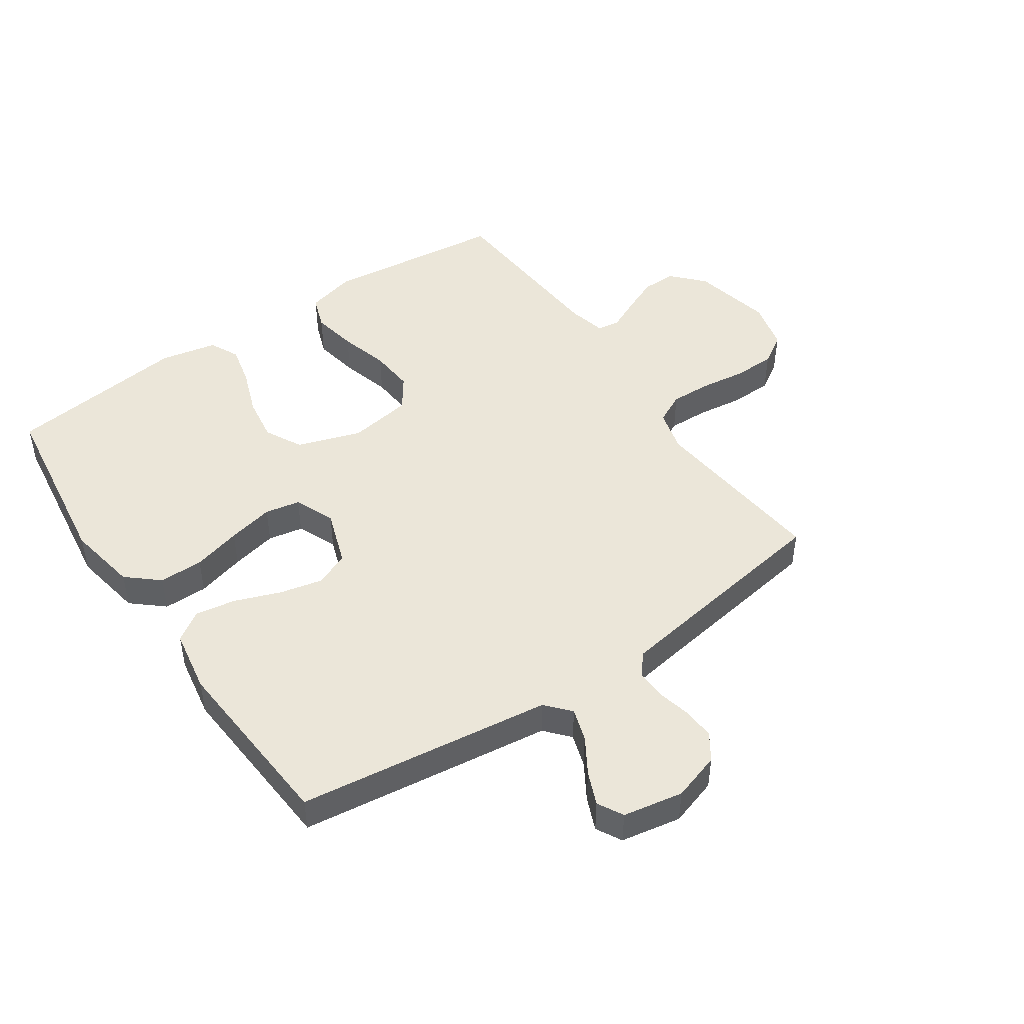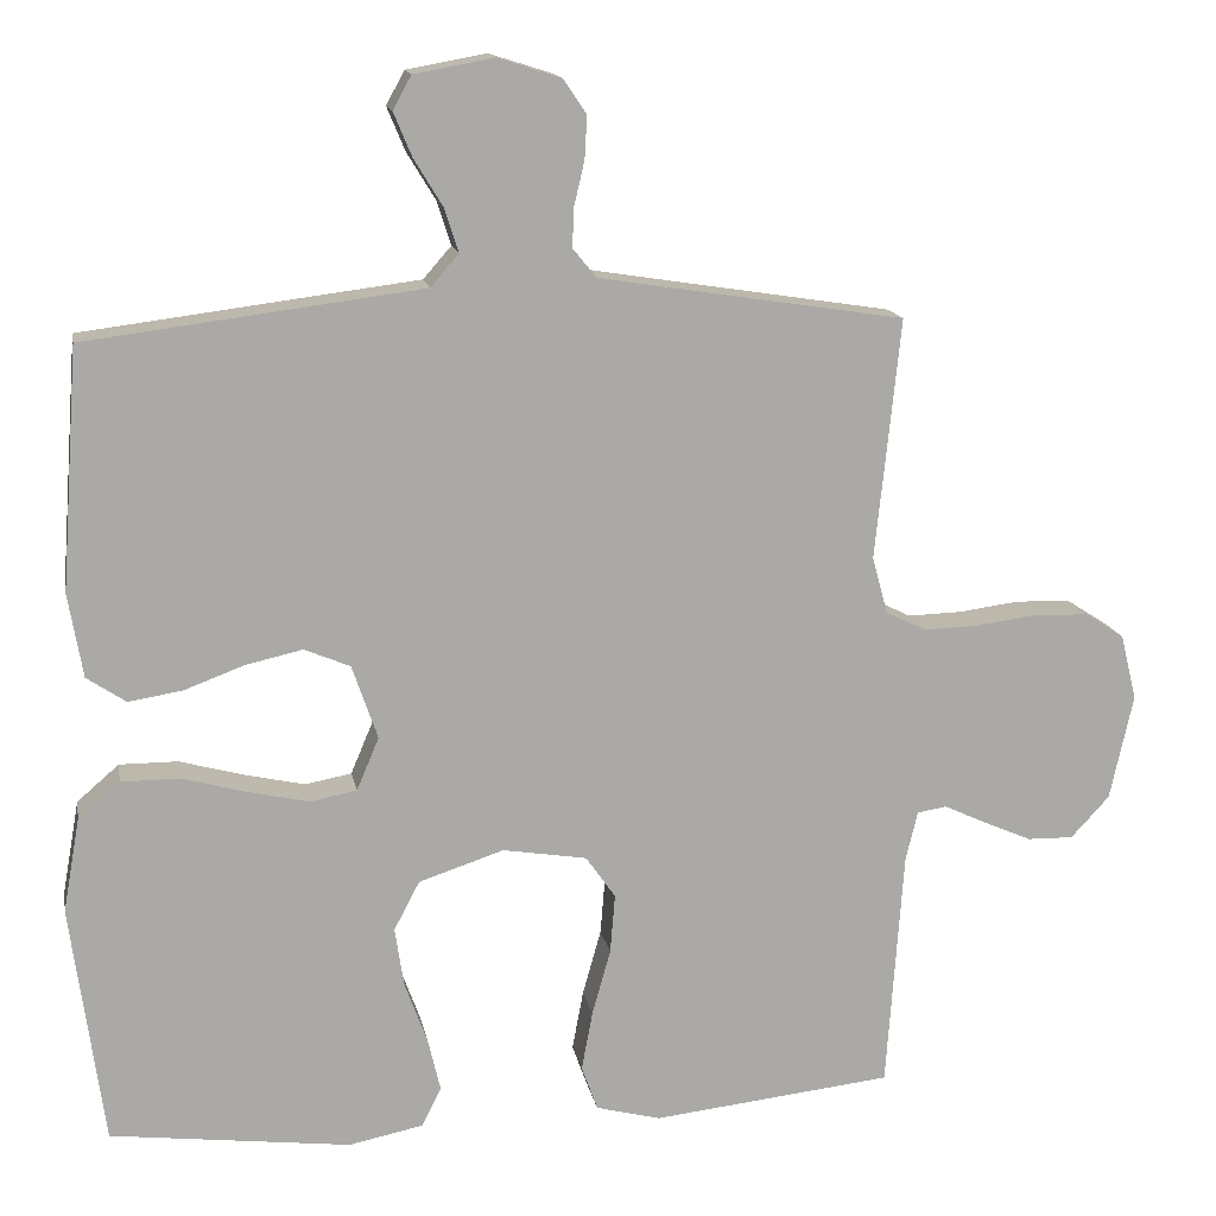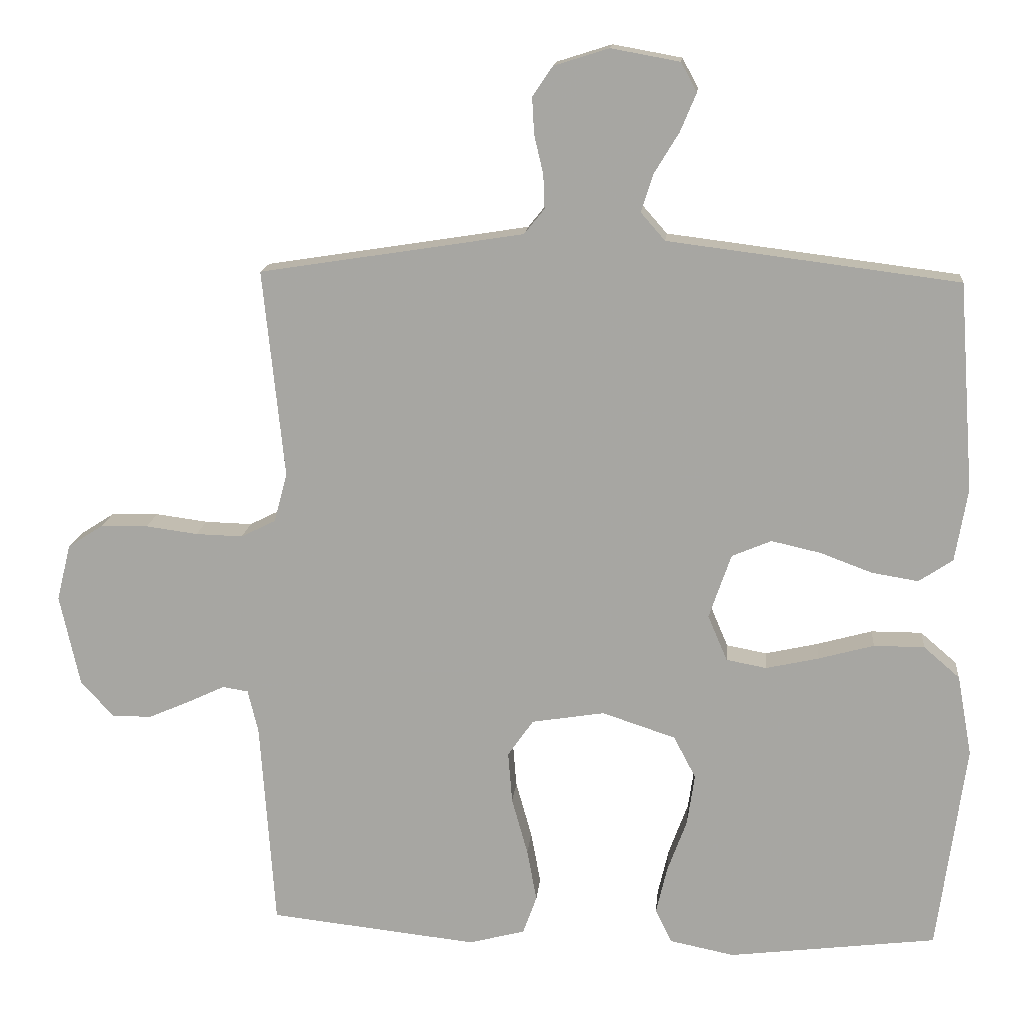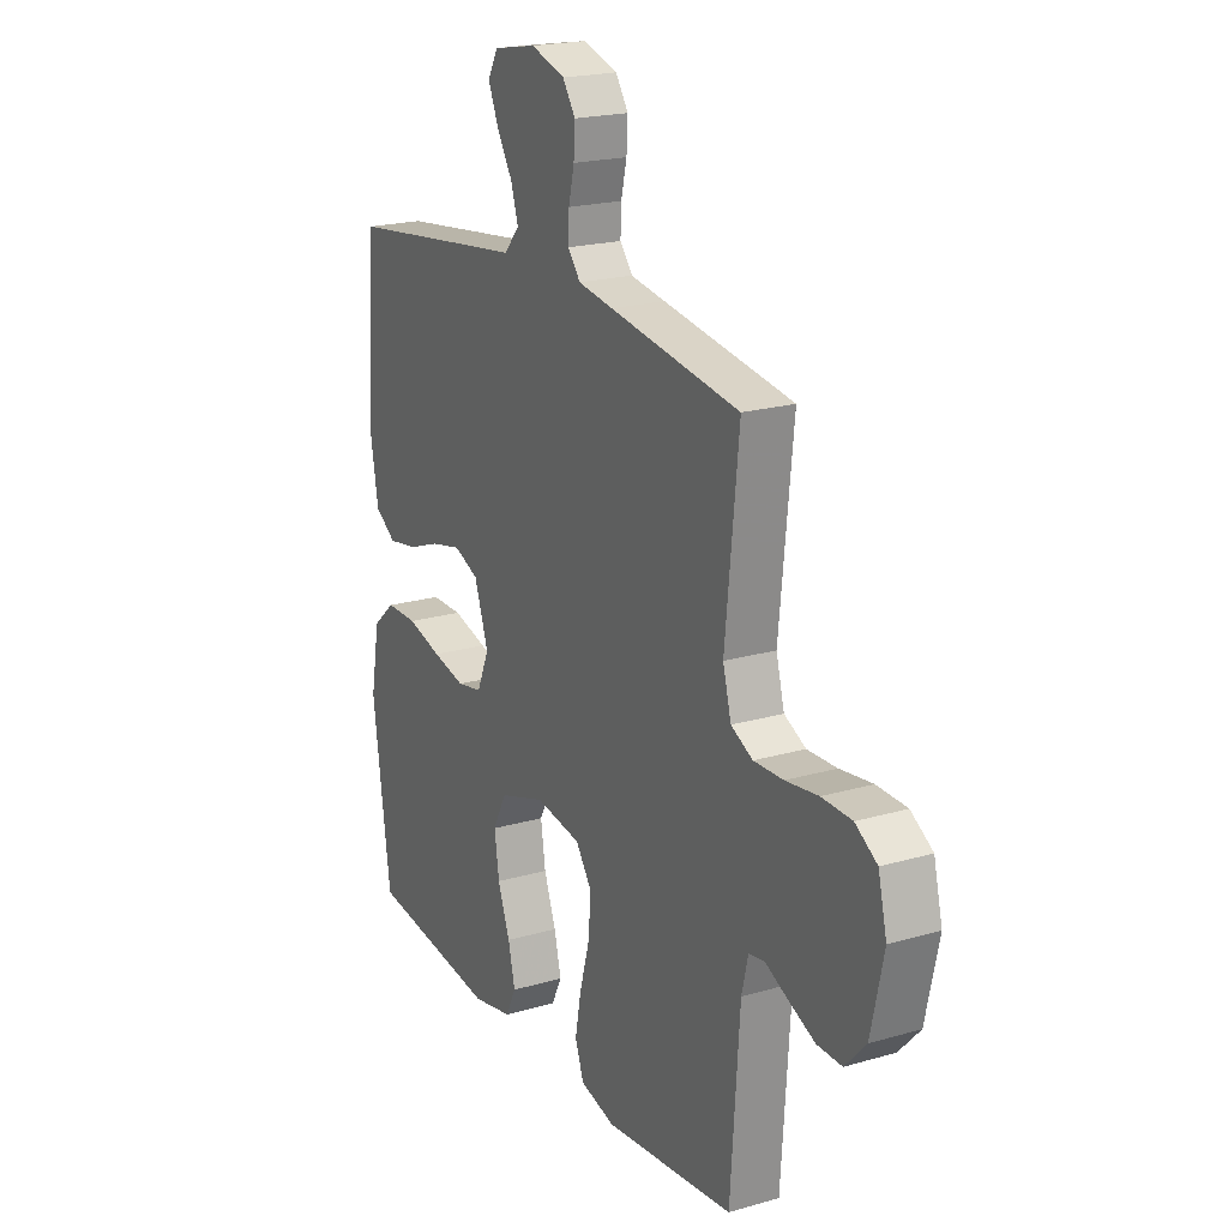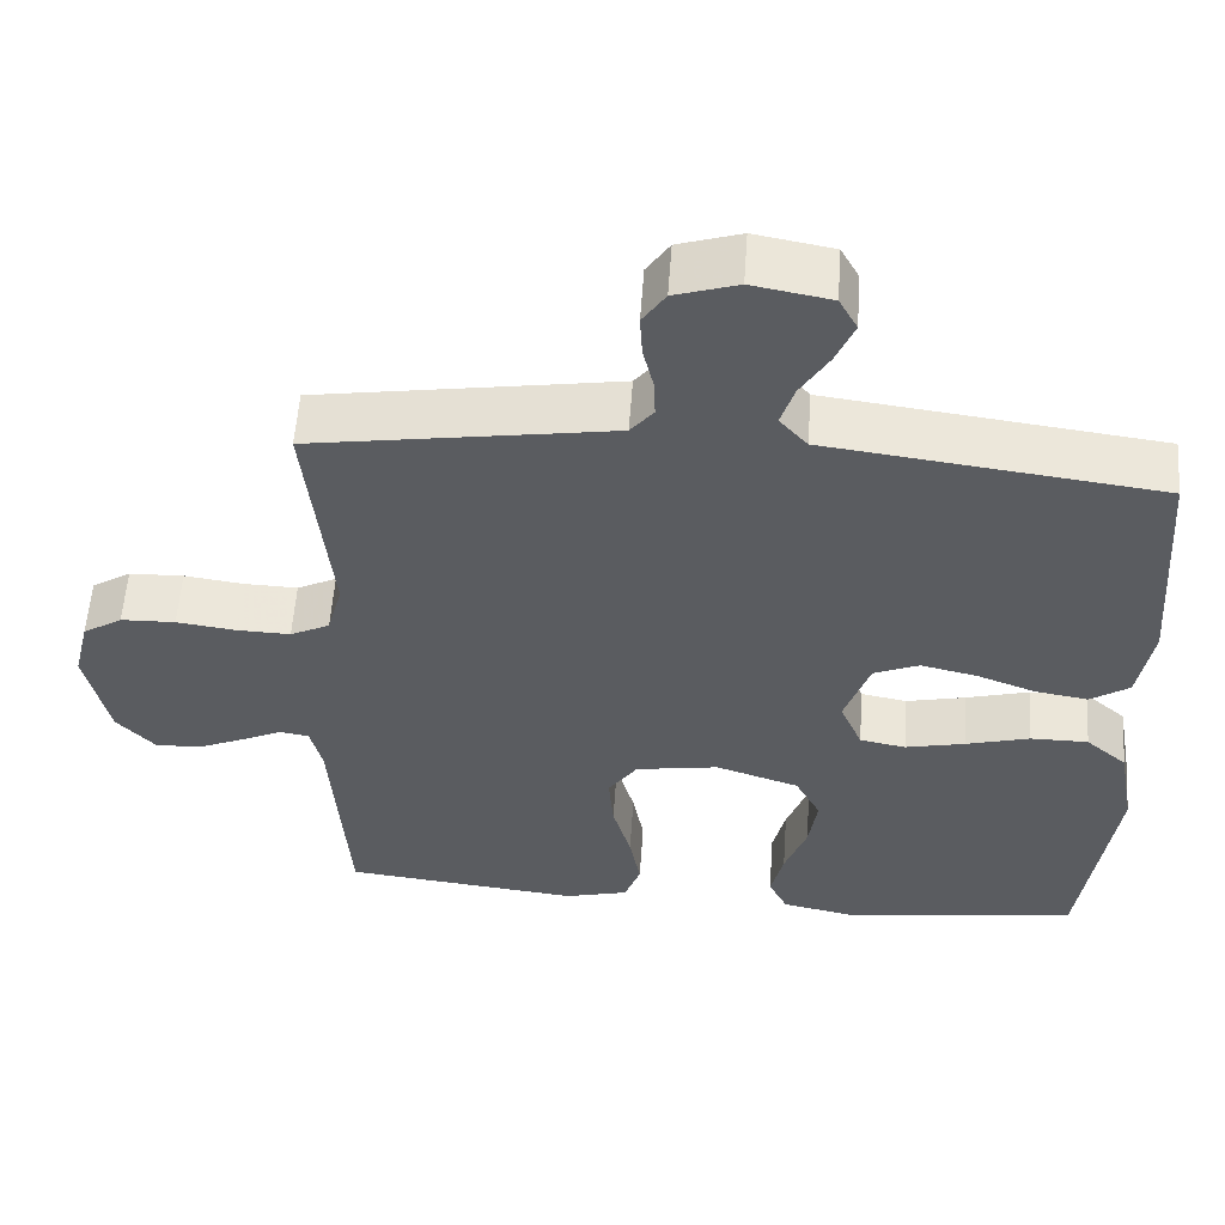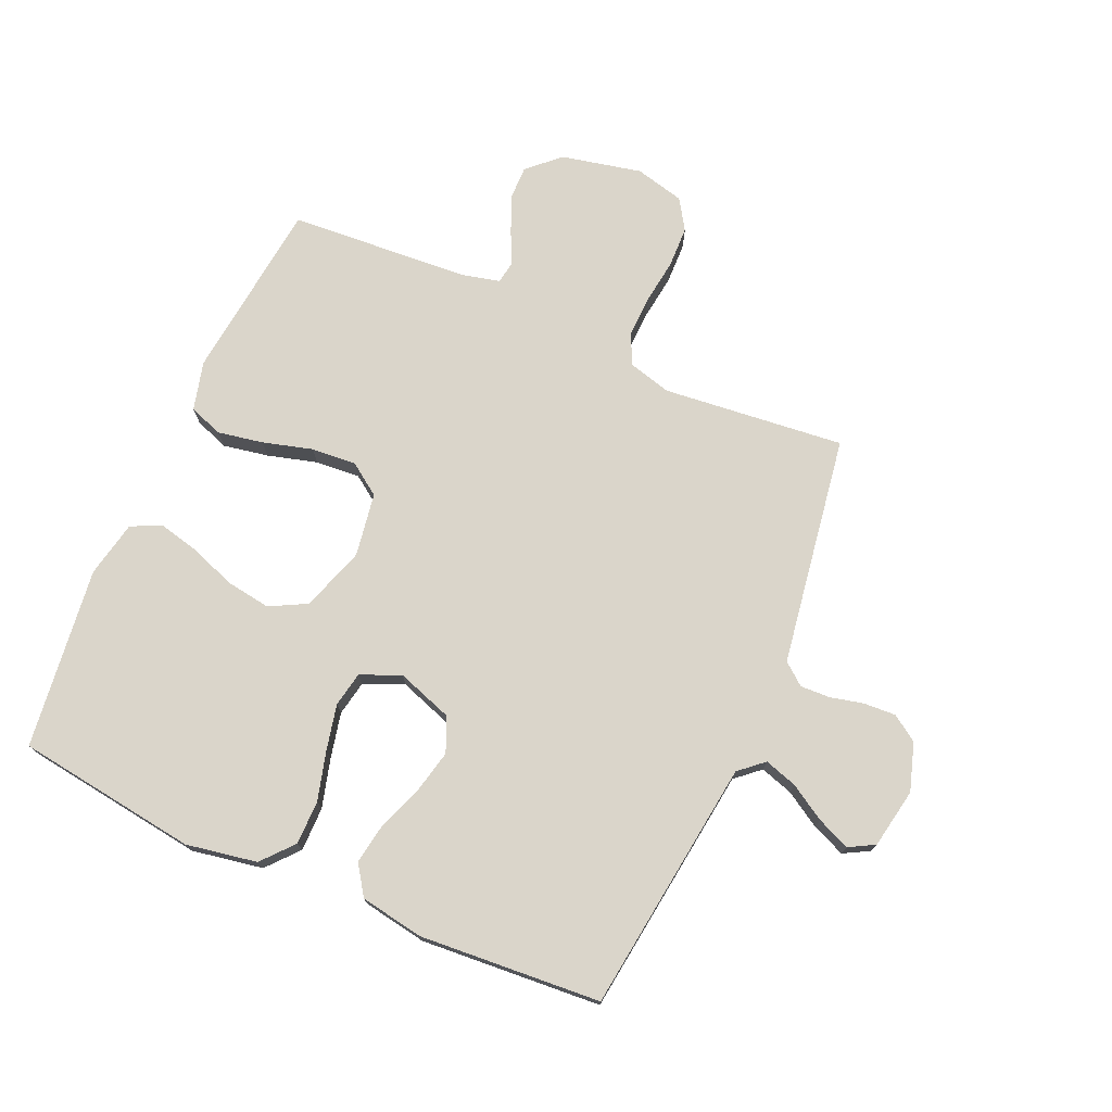
<metadata>
{"format":"obj","ext":"obj","renderer":"f3d","projection":"perspective","resolution":1024,"background":"white","views":[{"elev":47.0,"azim":-34.3,"up":"+Y"},{"elev":14.6,"azim":-10.4,"up":"+Z"},{"elev":14.9,"azim":-174.7,"up":"+Z"},{"elev":20.4,"azim":62.1,"up":"+Z"},{"elev":56.2,"azim":-176.0,"up":"+Z"},{"elev":74.3,"azim":-66.2,"up":"+Y"}]}
</metadata>
<code>
v 0.5 0.07 -0.5
v 0.2 0.07 -0.533
v 0.119 0.07 -0.512
v 0.099 0.07 -0.456
v 0.113 0.07 -0.381
v 0.136 0.07 -0.299
v 0.142 0.07 -0.225
v 0.105 0.07 -0.172
v 0 0.07 -0.155
v -0.106 0.07 -0.19
v -0.138 0.07 -0.251
v -0.127 0.07 -0.325
v -0.099 0.07 -0.401
v -0.083 0.07 -0.469
v -0.107 0.07 -0.518
v -0.2 0.07 -0.537
v -0.5 0.07 -0.5
v -0.541 0.07 -0.2
v -0.52 0.07 -0.083
v -0.468 0.07 -0.038
v -0.395 0.07 -0.038
v -0.315 0.07 -0.06
v -0.239 0.07 -0.077
v -0.181 0.07 -0.066
v -0.153 0.07 0
v -0.185 0.07 0.093
v -0.242 0.07 0.117
v -0.313 0.07 0.101
v -0.388 0.07 0.073
v -0.455 0.07 0.062
v -0.504 0.07 0.095
v -0.522 0.07 0.2
v -0.5 0.07 0.5
v -0.2 0.07 0.538
v -0.081 0.07 0.553
v -0.046 0.07 0.593
v -0.063 0.07 0.647
v -0.099 0.07 0.706
v -0.122 0.07 0.761
v -0.099 0.07 0.803
v 0 0.07 0.821
v 0.079 0.07 0.796
v 0.108 0.07 0.753
v 0.105 0.07 0.7
v 0.092 0.07 0.645
v 0.09 0.07 0.596
v 0.119 0.07 0.56
v 0.2 0.07 0.547
v 0.5 0.07 0.5
v 0.469 0.07 0.2
v 0.488 0.07 0.129
v 0.538 0.07 0.104
v 0.606 0.07 0.106
v 0.681 0.07 0.116
v 0.75 0.07 0.114
v 0.8 0.07 0.082
v 0.82 0.07 0
v 0.791 0.07 -0.132
v 0.743 0.07 -0.184
v 0.686 0.07 -0.183
v 0.626 0.07 -0.157
v 0.573 0.07 -0.132
v 0.536 0.07 -0.138
v 0.521 0.07 -0.2
v 0.5 0 -0.5
v 0.2 0 -0.533
v 0.119 0 -0.512
v 0.099 0 -0.456
v 0.113 0 -0.381
v 0.136 0 -0.299
v 0.142 0 -0.225
v 0.105 0 -0.172
v 0 0 -0.155
v -0.106 0 -0.19
v -0.138 0 -0.251
v -0.127 0 -0.325
v -0.099 0 -0.401
v -0.083 0 -0.469
v -0.107 0 -0.518
v -0.2 0 -0.537
v -0.5 0 -0.5
v -0.541 0 -0.2
v -0.52 0 -0.083
v -0.468 0 -0.038
v -0.395 0 -0.038
v -0.315 0 -0.06
v -0.239 0 -0.077
v -0.181 0 -0.066
v -0.153 0 0
v -0.185 0 0.093
v -0.242 0 0.117
v -0.313 0 0.101
v -0.388 0 0.073
v -0.455 0 0.062
v -0.504 0 0.095
v -0.522 0 0.2
v -0.5 0 0.5
v -0.2 0 0.538
v -0.081 0 0.553
v -0.046 0 0.593
v -0.063 0 0.647
v -0.099 0 0.706
v -0.122 0 0.761
v -0.099 0 0.803
v 0 0 0.821
v 0.079 0 0.796
v 0.108 0 0.753
v 0.105 0 0.7
v 0.092 0 0.645
v 0.09 0 0.596
v 0.119 0 0.56
v 0.2 0 0.547
v 0.5 0 0.5
v 0.469 0 0.2
v 0.488 0 0.129
v 0.538 0 0.104
v 0.606 0 0.106
v 0.681 0 0.116
v 0.75 0 0.114
v 0.8 0 0.082
v 0.82 0 0
v 0.791 0 -0.132
v 0.743 0 -0.184
v 0.686 0 -0.183
v 0.626 0 -0.157
v 0.573 0 -0.132
v 0.536 0 -0.138
v 0.521 0 -0.2
f 60 61 62
f 59 60 62
f 58 59 62
f 57 58 62
f 56 57 62
f 55 56 62
f 54 55 62
f 53 54 62
f 52 53 62 63
f 51 52 63 64
f 48 49 50
f 64 1 2
f 51 64 2
f 50 51 2
f 48 50 2
f 47 48 2
f 43 44 45
f 42 43 45
f 41 42 45
f 40 41 45
f 39 40 45
f 38 39 45
f 37 38 45
f 36 37 45 46
f 35 36 46 47
f 34 35 47
f 33 34 47
f 32 33 47
f 31 32 47
f 30 31 47
f 29 30 47
f 28 29 47
f 20 21 22
f 19 20 22
f 18 19 22
f 17 18 22
f 16 17 22
f 15 16 22
f 14 15 22
f 13 14 22
f 12 13 22
f 11 12 22 23
f 10 11 23 24
f 4 5 6
f 3 4 6
f 2 3 6
f 2 6 7
f 47 2 7
f 27 28 47
f 26 27 47
f 25 26 47
f 24 25 47
f 10 24 47
f 9 10 47
f 8 9 47
f 7 8 47
f 126 125 124
f 126 124 123
f 126 123 122
f 126 122 121
f 126 121 120
f 126 120 119
f 126 119 118
f 126 118 117
f 127 126 117 116
f 128 127 116 115
f 114 113 112
f 66 65 128
f 66 128 115
f 66 115 114
f 66 114 112
f 66 112 111
f 109 108 107
f 109 107 106
f 109 106 105
f 109 105 104
f 109 104 103
f 109 103 102
f 109 102 101
f 110 109 101 100
f 111 110 100 99
f 111 99 98
f 111 98 97
f 111 97 96
f 111 96 95
f 111 95 94
f 111 94 93
f 111 93 92
f 86 85 84
f 86 84 83
f 86 83 82
f 86 82 81
f 86 81 80
f 86 80 79
f 86 79 78
f 86 78 77
f 86 77 76
f 87 86 76 75
f 88 87 75 74
f 70 69 68
f 70 68 67
f 70 67 66
f 71 70 66
f 71 66 111
f 111 92 91
f 111 91 90
f 111 90 89
f 111 89 88
f 111 88 74
f 111 74 73
f 111 73 72
f 111 72 71
f 1 65 66 2
f 2 66 67 3
f 3 67 68 4
f 4 68 69 5
f 5 69 70 6
f 6 70 71 7
f 7 71 72 8
f 8 72 73 9
f 9 73 74 10
f 10 74 75 11
f 11 75 76 12
f 12 76 77 13
f 13 77 78 14
f 14 78 79 15
f 15 79 80 16
f 16 80 81 17
f 17 81 82 18
f 18 82 83 19
f 19 83 84 20
f 20 84 85 21
f 21 85 86 22
f 22 86 87 23
f 23 87 88 24
f 24 88 89 25
f 25 89 90 26
f 26 90 91 27
f 27 91 92 28
f 28 92 93 29
f 29 93 94 30
f 30 94 95 31
f 31 95 96 32
f 32 96 97 33
f 33 97 98 34
f 34 98 99 35
f 35 99 100 36
f 36 100 101 37
f 37 101 102 38
f 38 102 103 39
f 39 103 104 40
f 40 104 105 41
f 41 105 106 42
f 42 106 107 43
f 43 107 108 44
f 44 108 109 45
f 45 109 110 46
f 46 110 111 47
f 47 111 112 48
f 48 112 113 49
f 49 113 114 50
f 50 114 115 51
f 51 115 116 52
f 52 116 117 53
f 53 117 118 54
f 54 118 119 55
f 55 119 120 56
f 56 120 121 57
f 57 121 122 58
f 58 122 123 59
f 59 123 124 60
f 60 124 125 61
f 61 125 126 62
f 62 126 127 63
f 63 127 128 64
f 64 128 65 1

</code>
